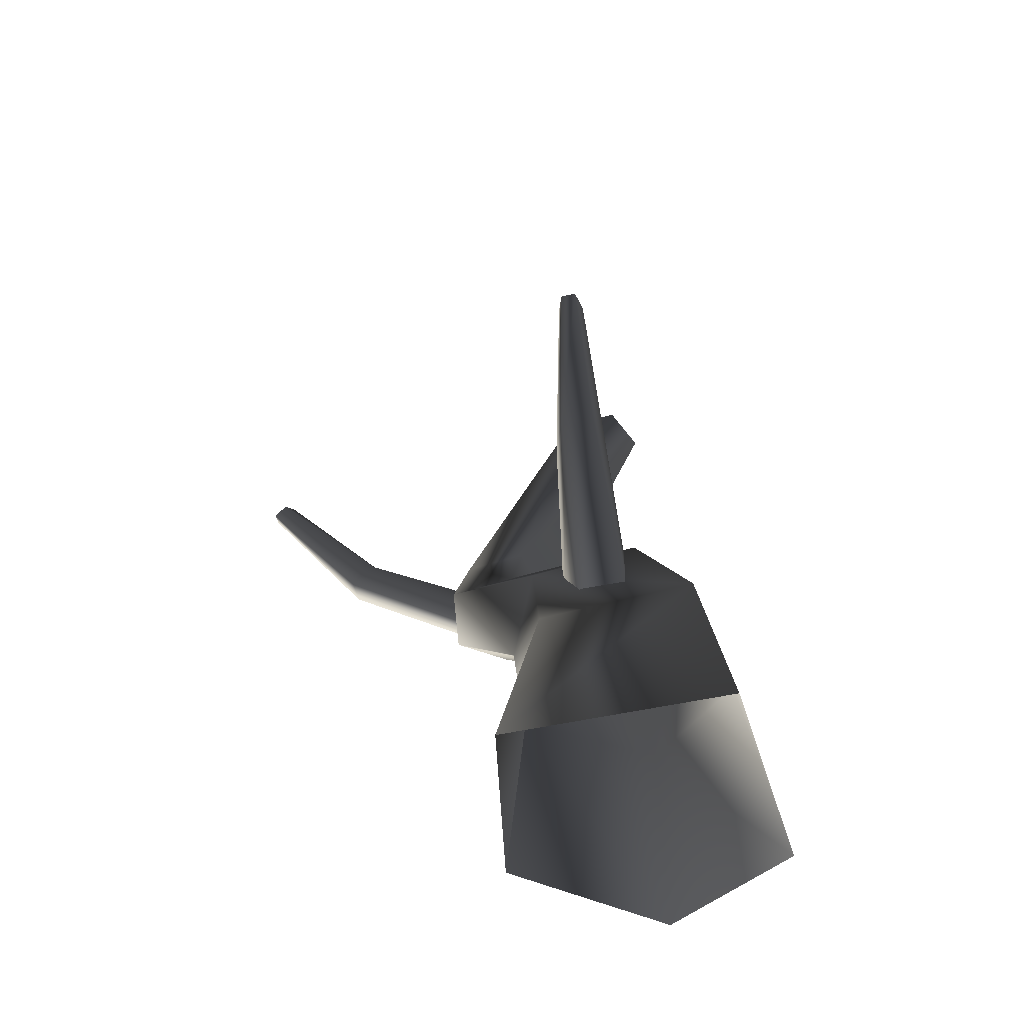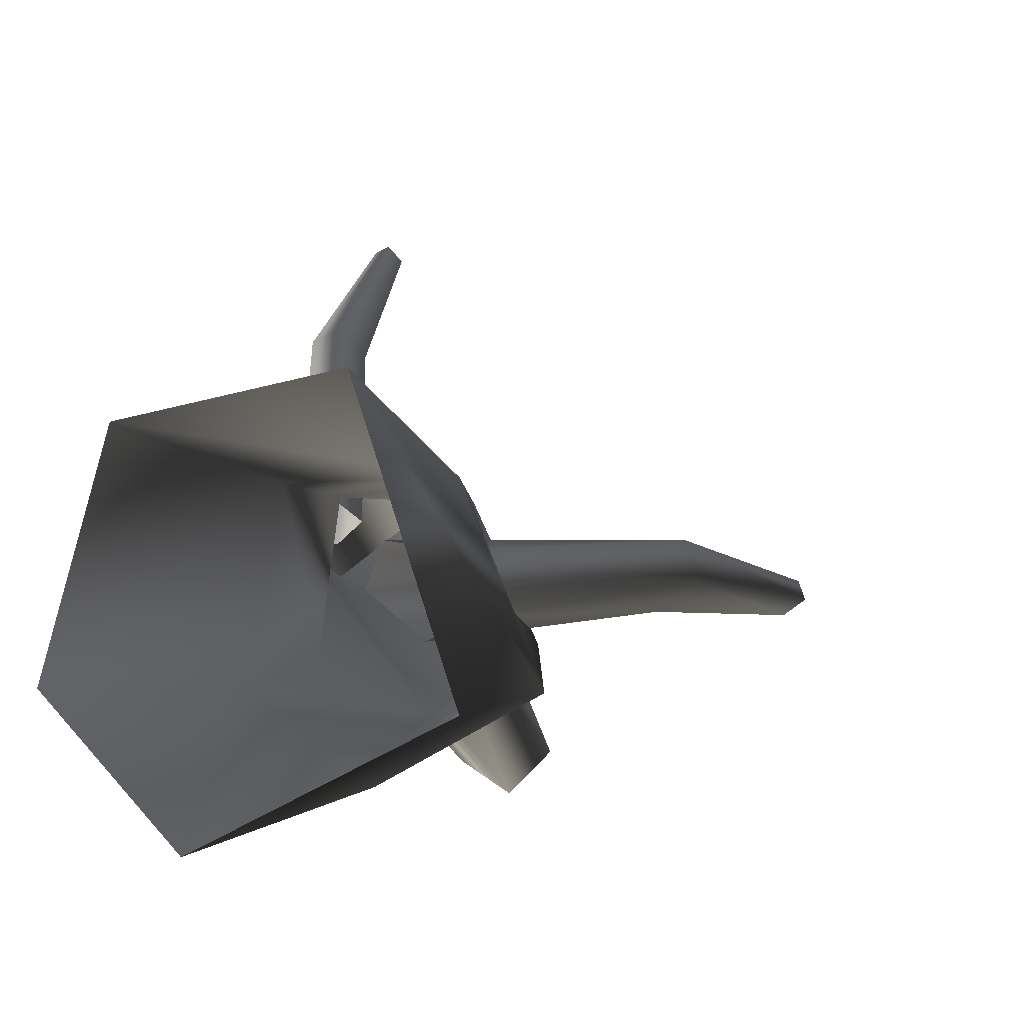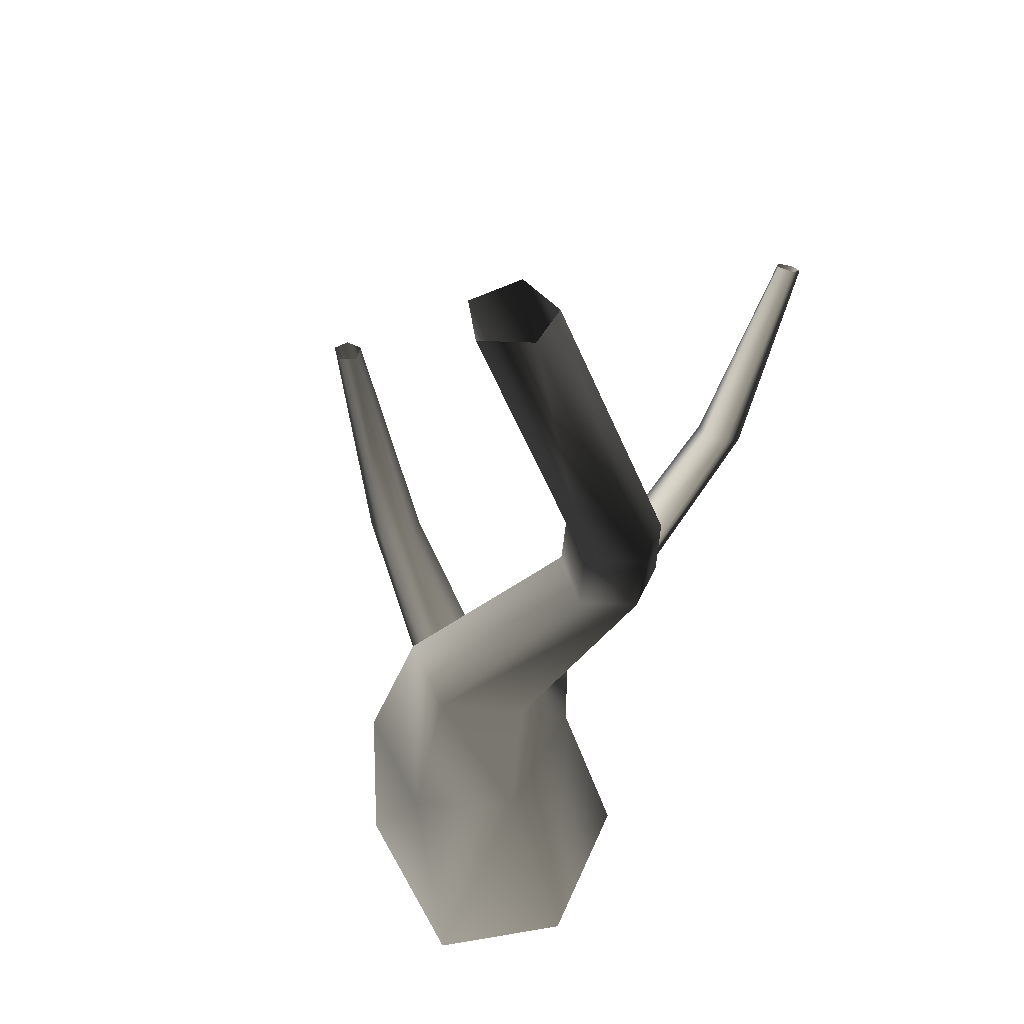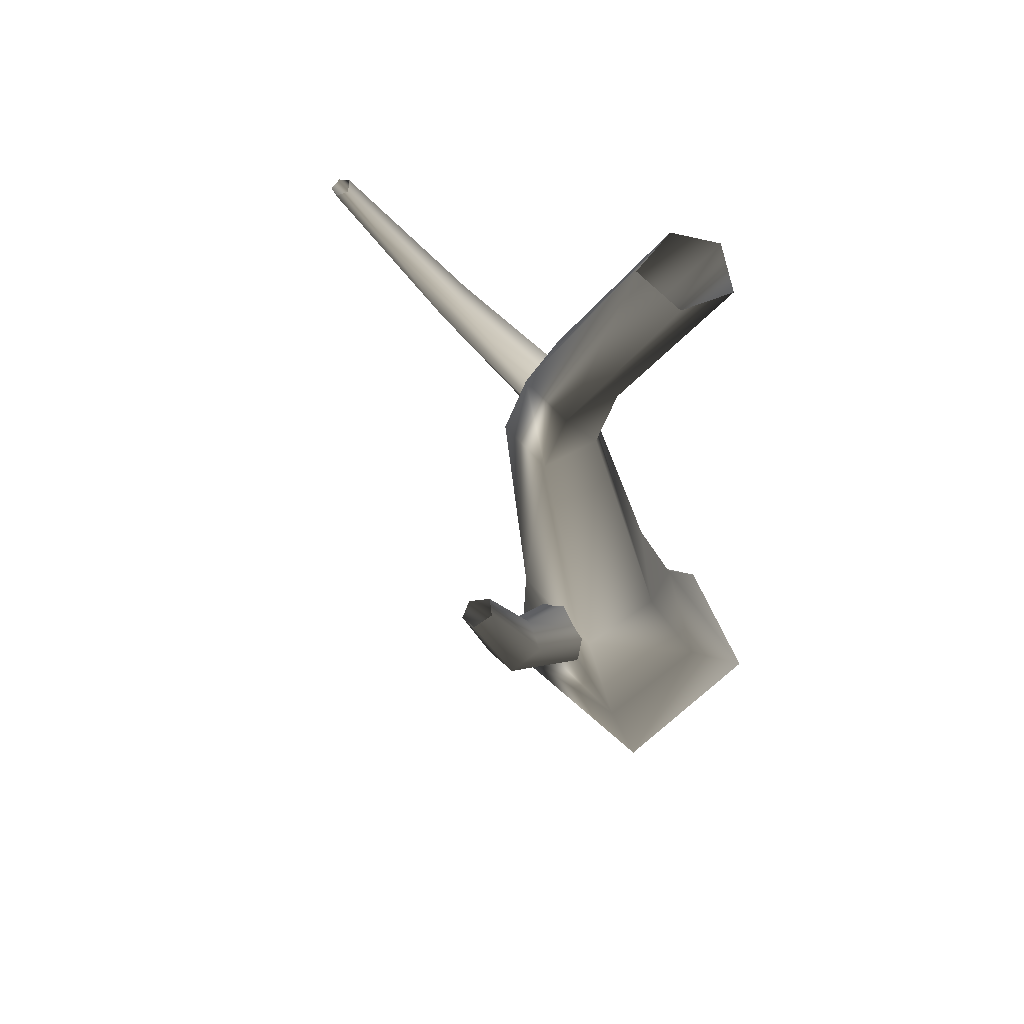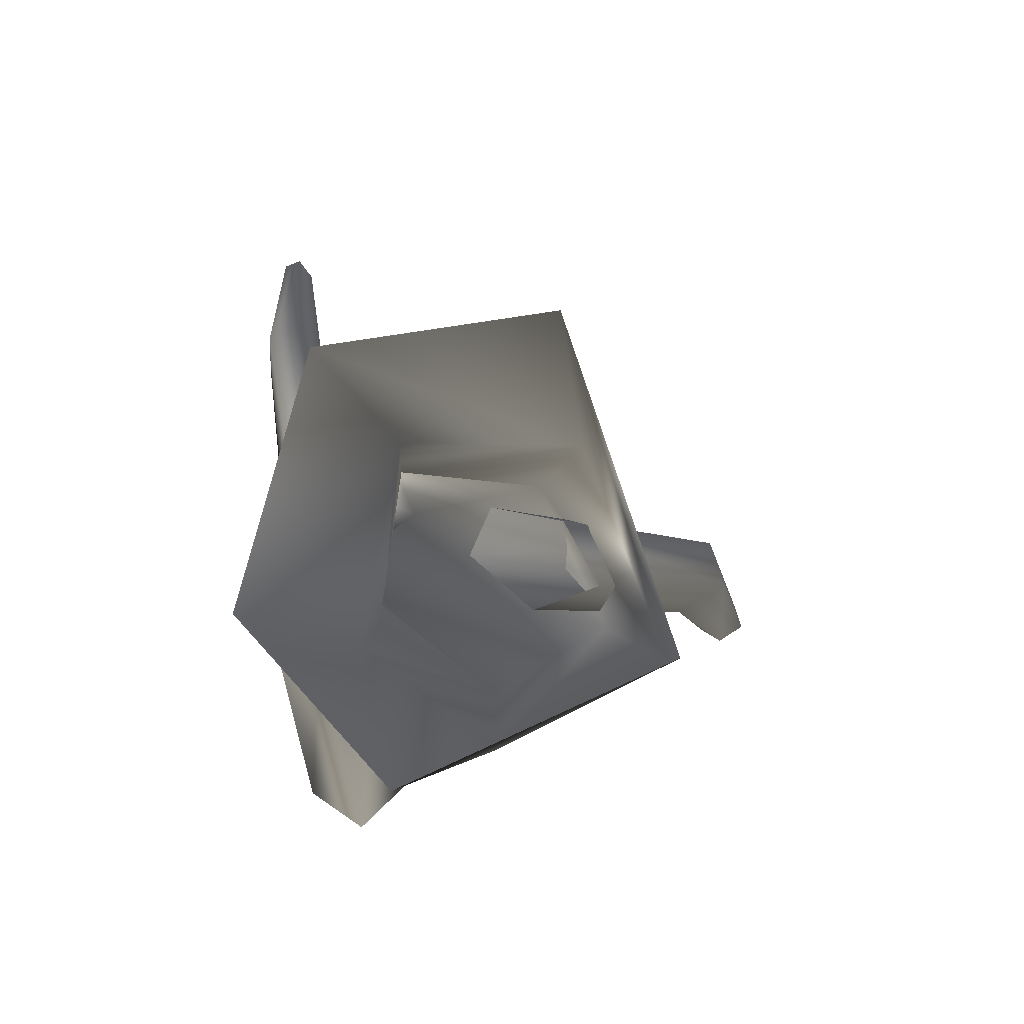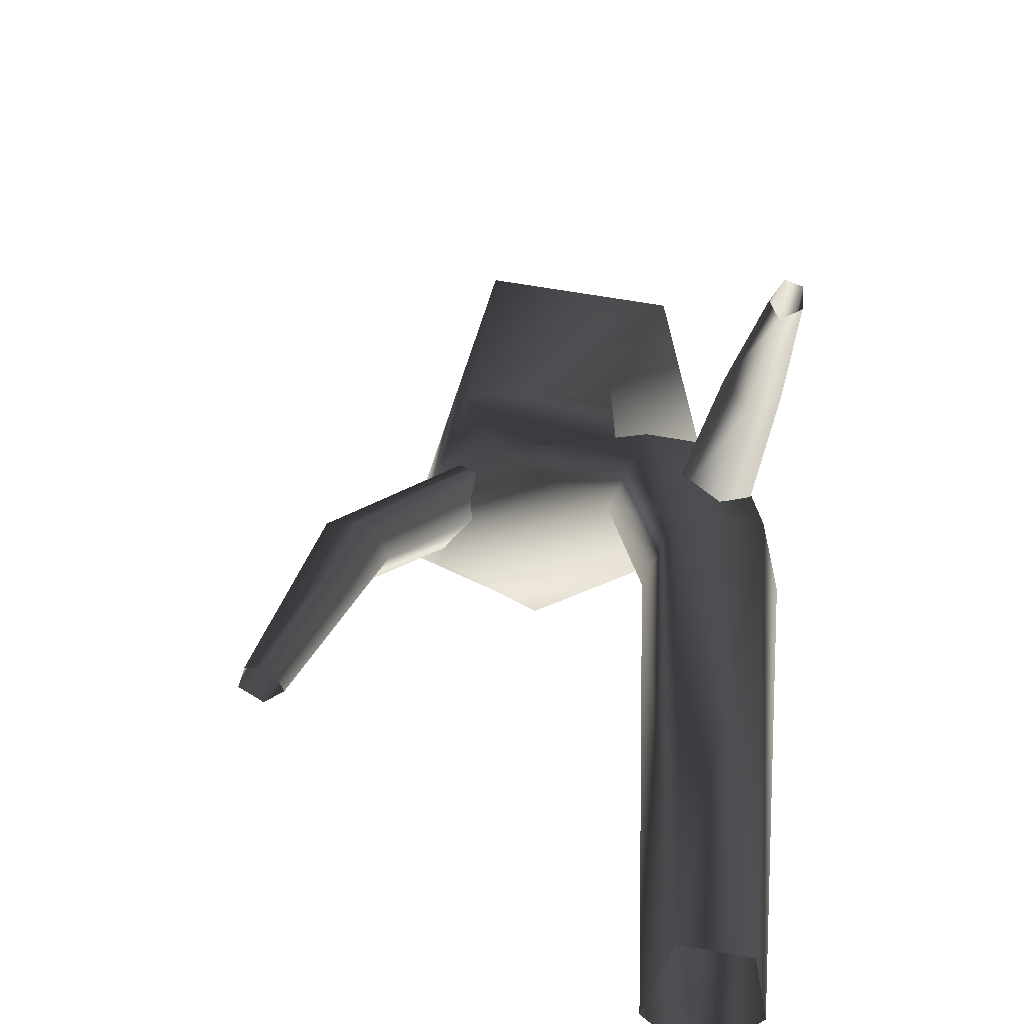
<metadata>
{"format":"obj","ext":"obj","renderer":"f3d","projection":"perspective","resolution":1024,"background":"white","views":[{"elev":-64.0,"azim":83.2,"up":"+Y"},{"elev":-9.7,"azim":11.7,"up":"+Z"},{"elev":48.2,"azim":-142.9,"up":"+Y"},{"elev":65.4,"azim":114.0,"up":"+Y"},{"elev":-14.0,"azim":-4.9,"up":"+Z"},{"elev":25.6,"azim":177.0,"up":"+Z"}]}
</metadata>
<code>
v 1.373 -0.5469 -0.969
v 1.55 1.136 -0.6641
v 0.4346 1.136 -1.247
v -0.3102 -0.5469 -1.773
v 0.6773 -0.5469 1.145
v 0.9895 1.136 0.7614
v -0.818 -0.5469 0.8729
v -0.2072 1.136 0.7694
v -1.238 -0.5469 -0.7515
v -0.4406 1.136 -0.5947
v -0.3102 -0.5469 -1.773
v 0.4346 1.136 -1.247
v 0.4942 2.329 -0.6577
v -0.2785 2.329 -0.211
v -1.01 3.728 0.8624
v -0.5058 3.728 0.5277
v -0.6431 4.681 0.3734
v -1.132 4.681 0.7001
v -0.8816 3.728 1.416
v -1.014 4.681 1.235
v -0.2505 3.728 1.539
v -0.4086 4.681 1.359
v 0.0311 3.728 0.9272
v -0.1409 4.681 0.766
v -0.5058 3.728 0.5277
v -0.6431 4.681 0.3734
v -0.02248 8.35 0.1213
v 0.1933 8.35 -0.3995
v -0.5317 8.35 -0.002187
v -0.6117 8.35 -0.4696
v -0.1787 8.35 -0.7661
v -0.1787 8.35 -0.7661
v 1.274 2.329 -0.1965
v 0.4942 2.329 -0.6577
v 0.8248 2.329 0.7964
v -0.1365 2.329 0.8768
v 1.125 1.368 -0.1166
v 2.269 3.302 0.3346
v 1.934 3.354 0.1461
v 2.597 5.641 0.4055
v 2.771 5.613 0.5192
v 2.161 3.292 0.6476
v 0.8884 1.363 0.3132
v 0.4147 1.41 0.4085
v 1.832 3.328 0.6576
v 0.2772 1.449 0.09156
v 1.688 3.365 0.3811
v 0.6925 1.428 -0.2736
v 1.934 3.354 0.1461
v 1.125 1.368 -0.1166
v 2.449 5.651 0.4968
v 2.597 5.641 0.4055
v 2.545 5.627 0.674
v 2.722 5.608 0.6676
v 1.125 1.368 -0.1166
v 0.6925 1.428 -0.2736
v -0.5241 3.557 1.089
v -0.826 4.824 2.702
v -0.6511 4.946 2.477
v -0.7264 6.447 3.665
v -0.8299 6.384 3.781
v -1.068 4.878 2.61
v -0.8609 3.748 1.026
v -0.922 4.108 0.8928
v -1.053 5.006 2.379
v -0.6635 4.202 0.8516
v -0.8212 5.05 2.292
v -0.3843 3.878 0.9659
v -0.6511 4.946 2.477
v -0.5241 3.557 1.089
v -0.7887 6.508 3.556
v -0.7264 6.447 3.665
v -0.9372 6.478 3.614
v -0.945 6.409 3.739
v -0.5241 3.557 1.089
v -0.3843 3.878 0.9659
g Tree1_big_(9)_1363_106
f 1 3 2
f 1 4 3
f 5 1 2
f 5 2 6
f 7 5 6
f 7 6 8
f 9 7 8
f 9 8 10
f 11 9 10
f 11 10 12
f 13 12 10
f 13 10 14
f 14 10 8
f 13 14 15
f 13 15 16
f 15 17 16
f 15 18 17
f 19 18 15
f 14 19 15
f 19 20 18
f 21 20 19
f 21 22 20
f 23 22 21
f 23 24 22
f 25 24 23
f 25 26 24
f 24 27 22
f 20 22 27
f 24 28 27
f 20 27 29
f 18 20 29
f 18 29 30
f 17 18 30
f 17 30 31
f 24 32 28
f 24 26 32
f 33 25 23
f 33 34 25
f 35 23 21
f 35 33 23
f 36 35 21
f 36 21 19
f 14 36 19
f 33 3 34
f 33 2 3
f 35 2 33
f 35 6 2
f 36 6 35
f 36 8 6
f 14 8 36
f 37 39 38
f 38 39 40
f 38 40 41
f 42 38 41
f 43 38 42
f 44 43 42
f 44 42 45
f 46 44 45
f 46 45 47
f 48 46 47
f 48 47 49
f 43 50 38
f 49 47 51
f 49 51 52
f 47 53 51
f 47 45 53
f 45 54 53
f 45 42 54
f 42 41 54
f 55 56 39
f 57 59 58
f 58 59 60
f 58 60 61
f 62 58 61
f 63 58 62
f 64 63 62
f 64 62 65
f 66 64 65
f 66 65 67
f 68 66 67
f 68 67 69
f 63 70 58
f 69 67 71
f 69 71 72
f 67 73 71
f 67 65 73
f 65 74 73
f 65 62 74
f 62 61 74
f 75 76 59

</code>
